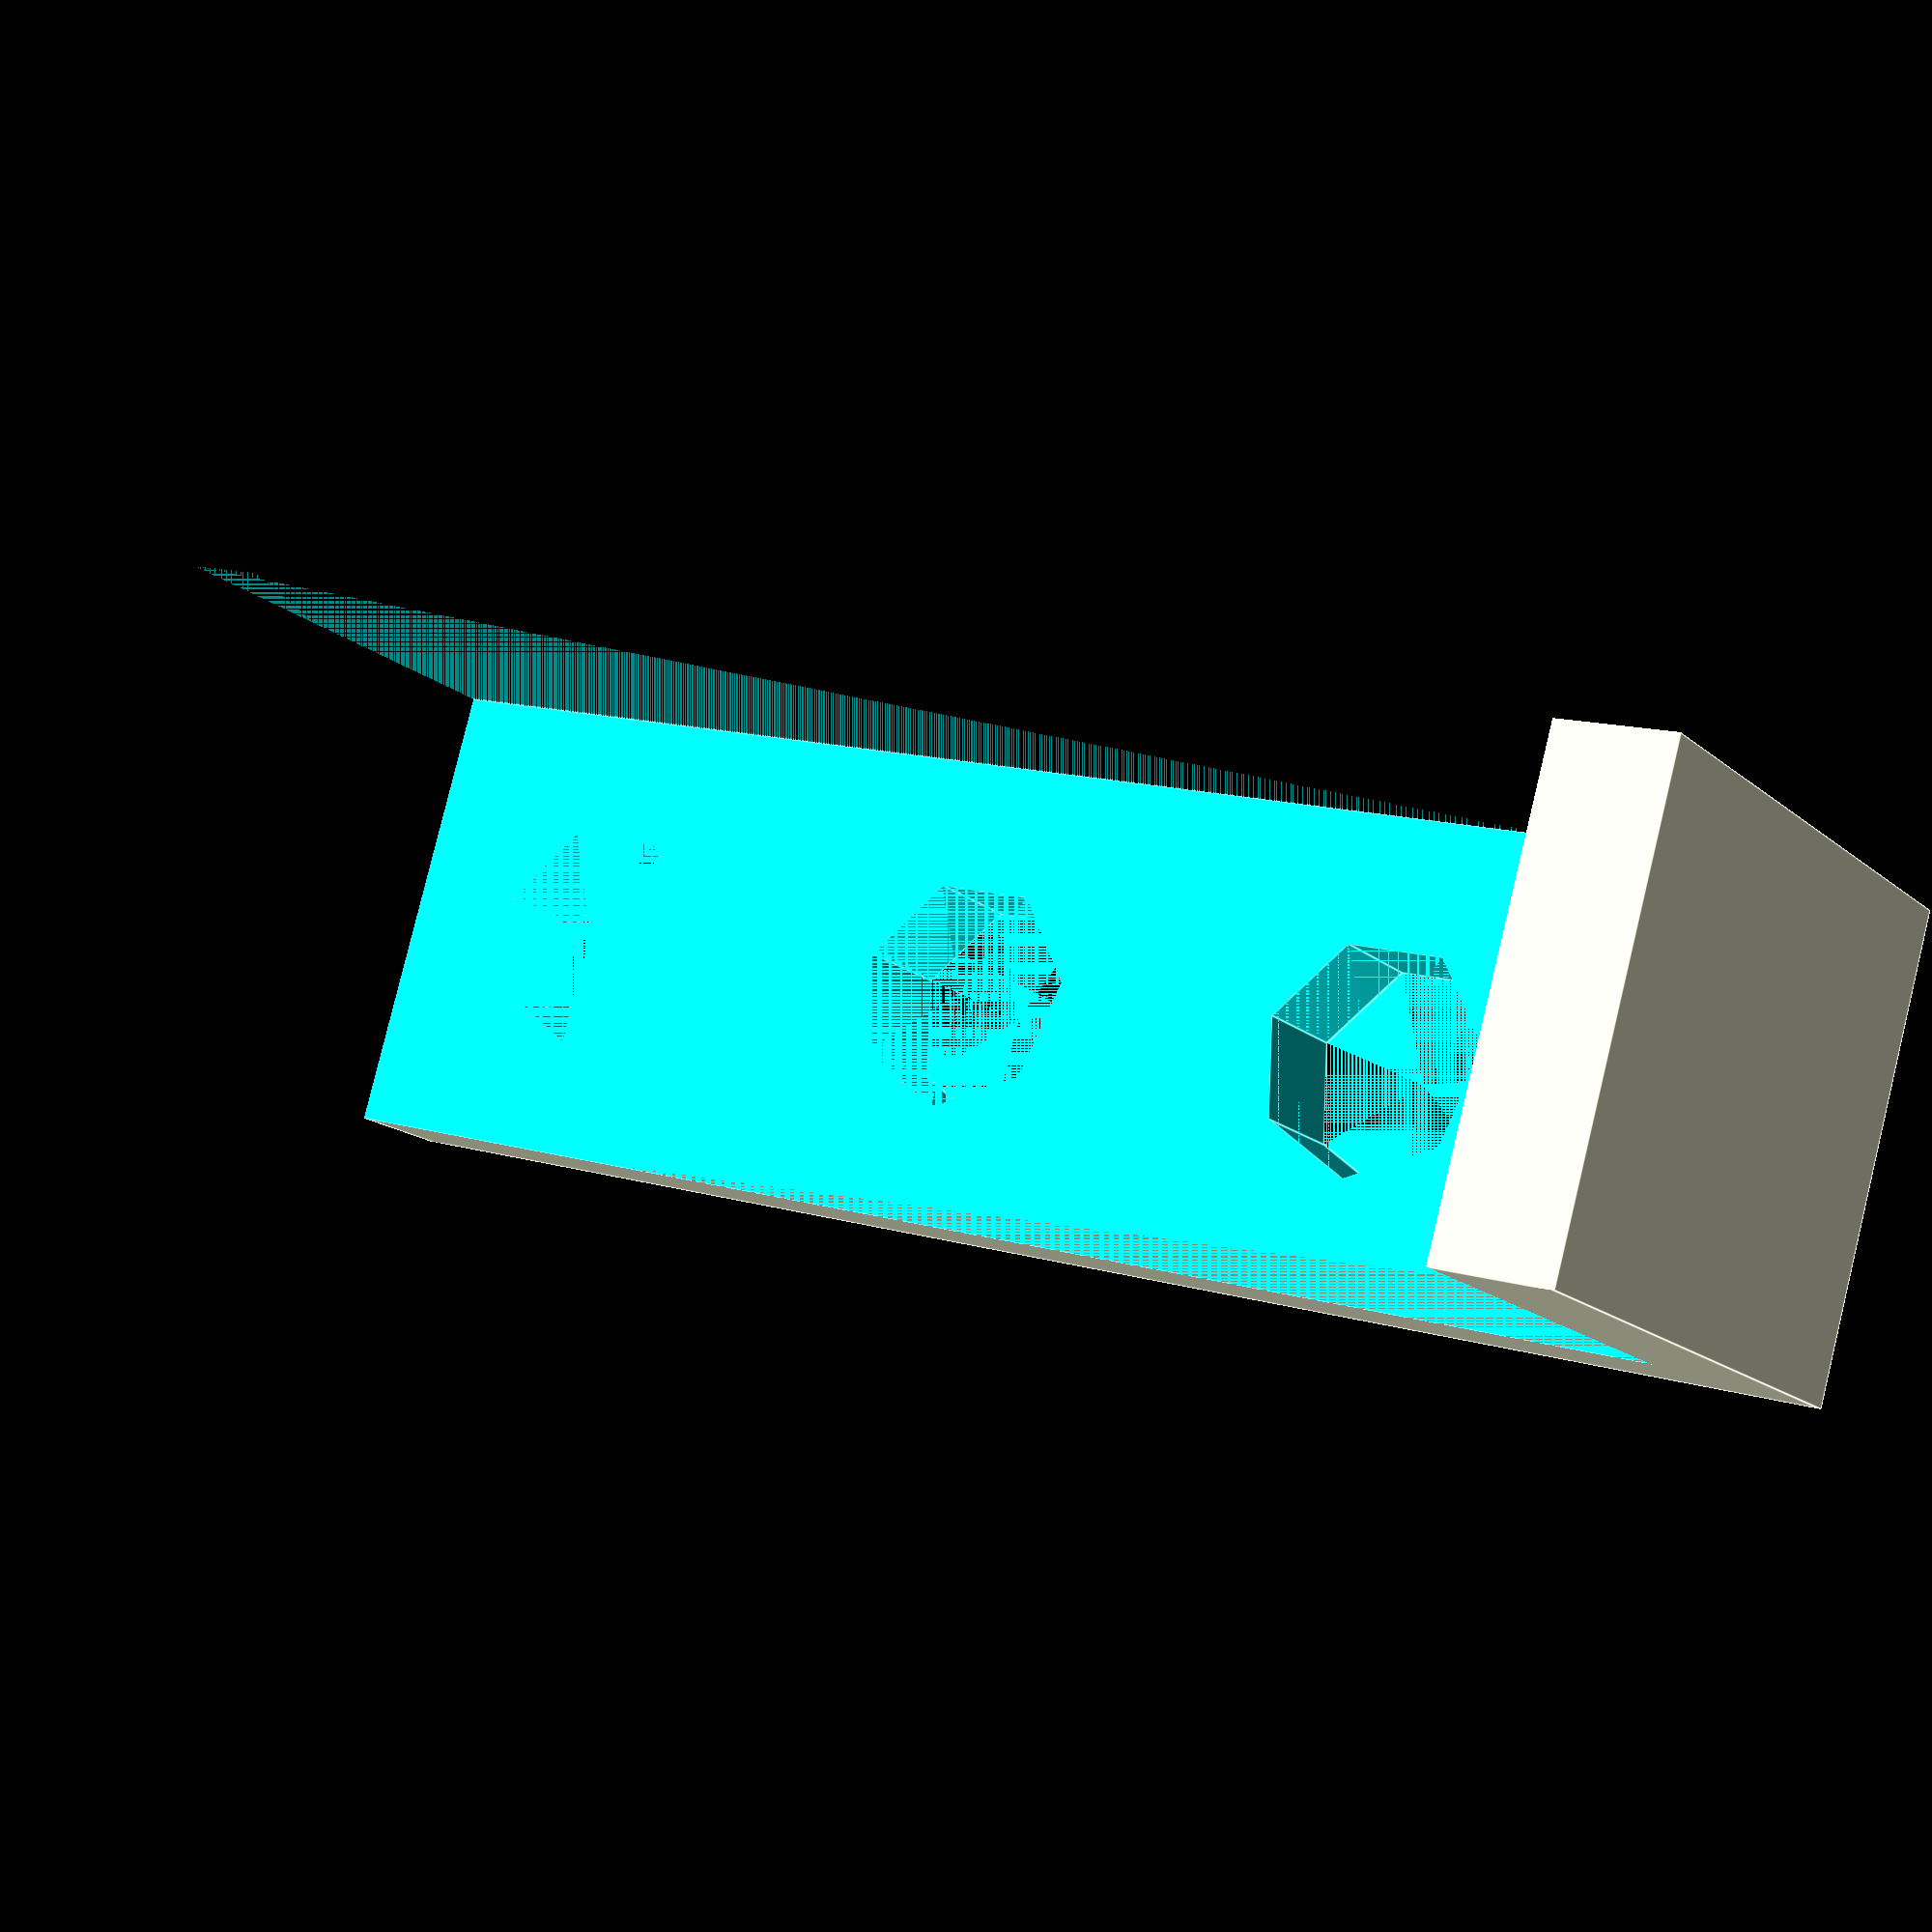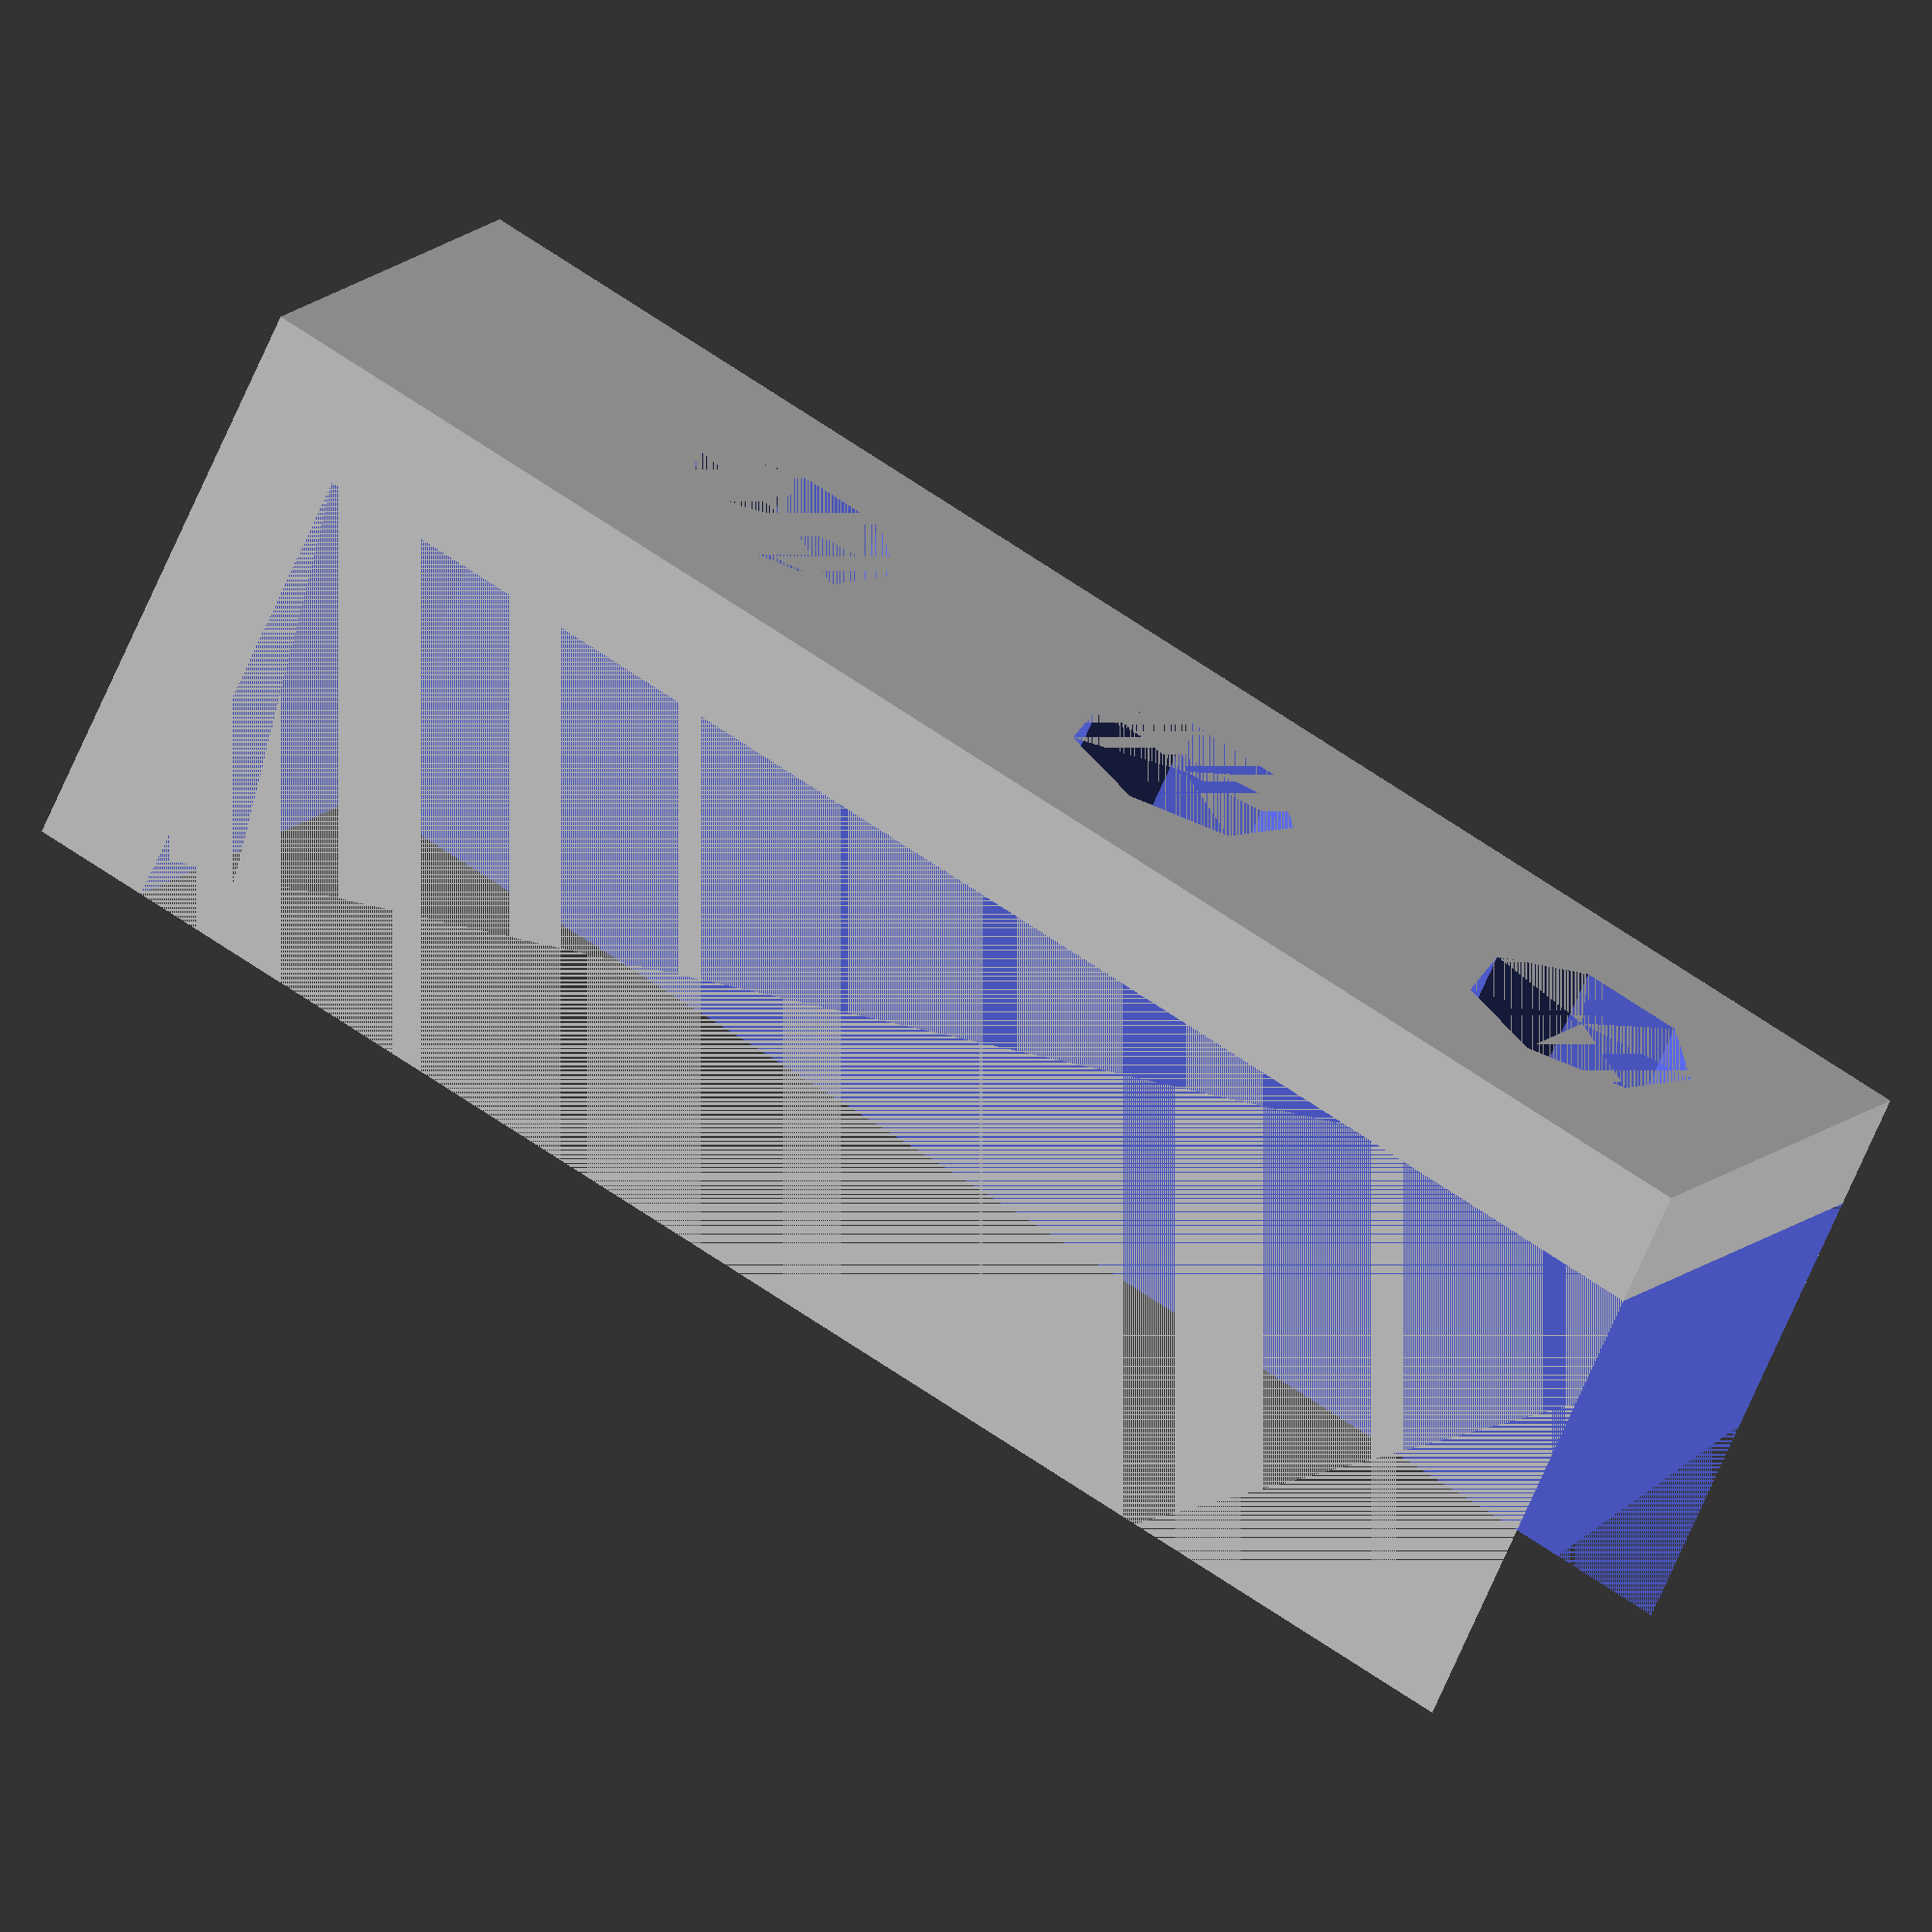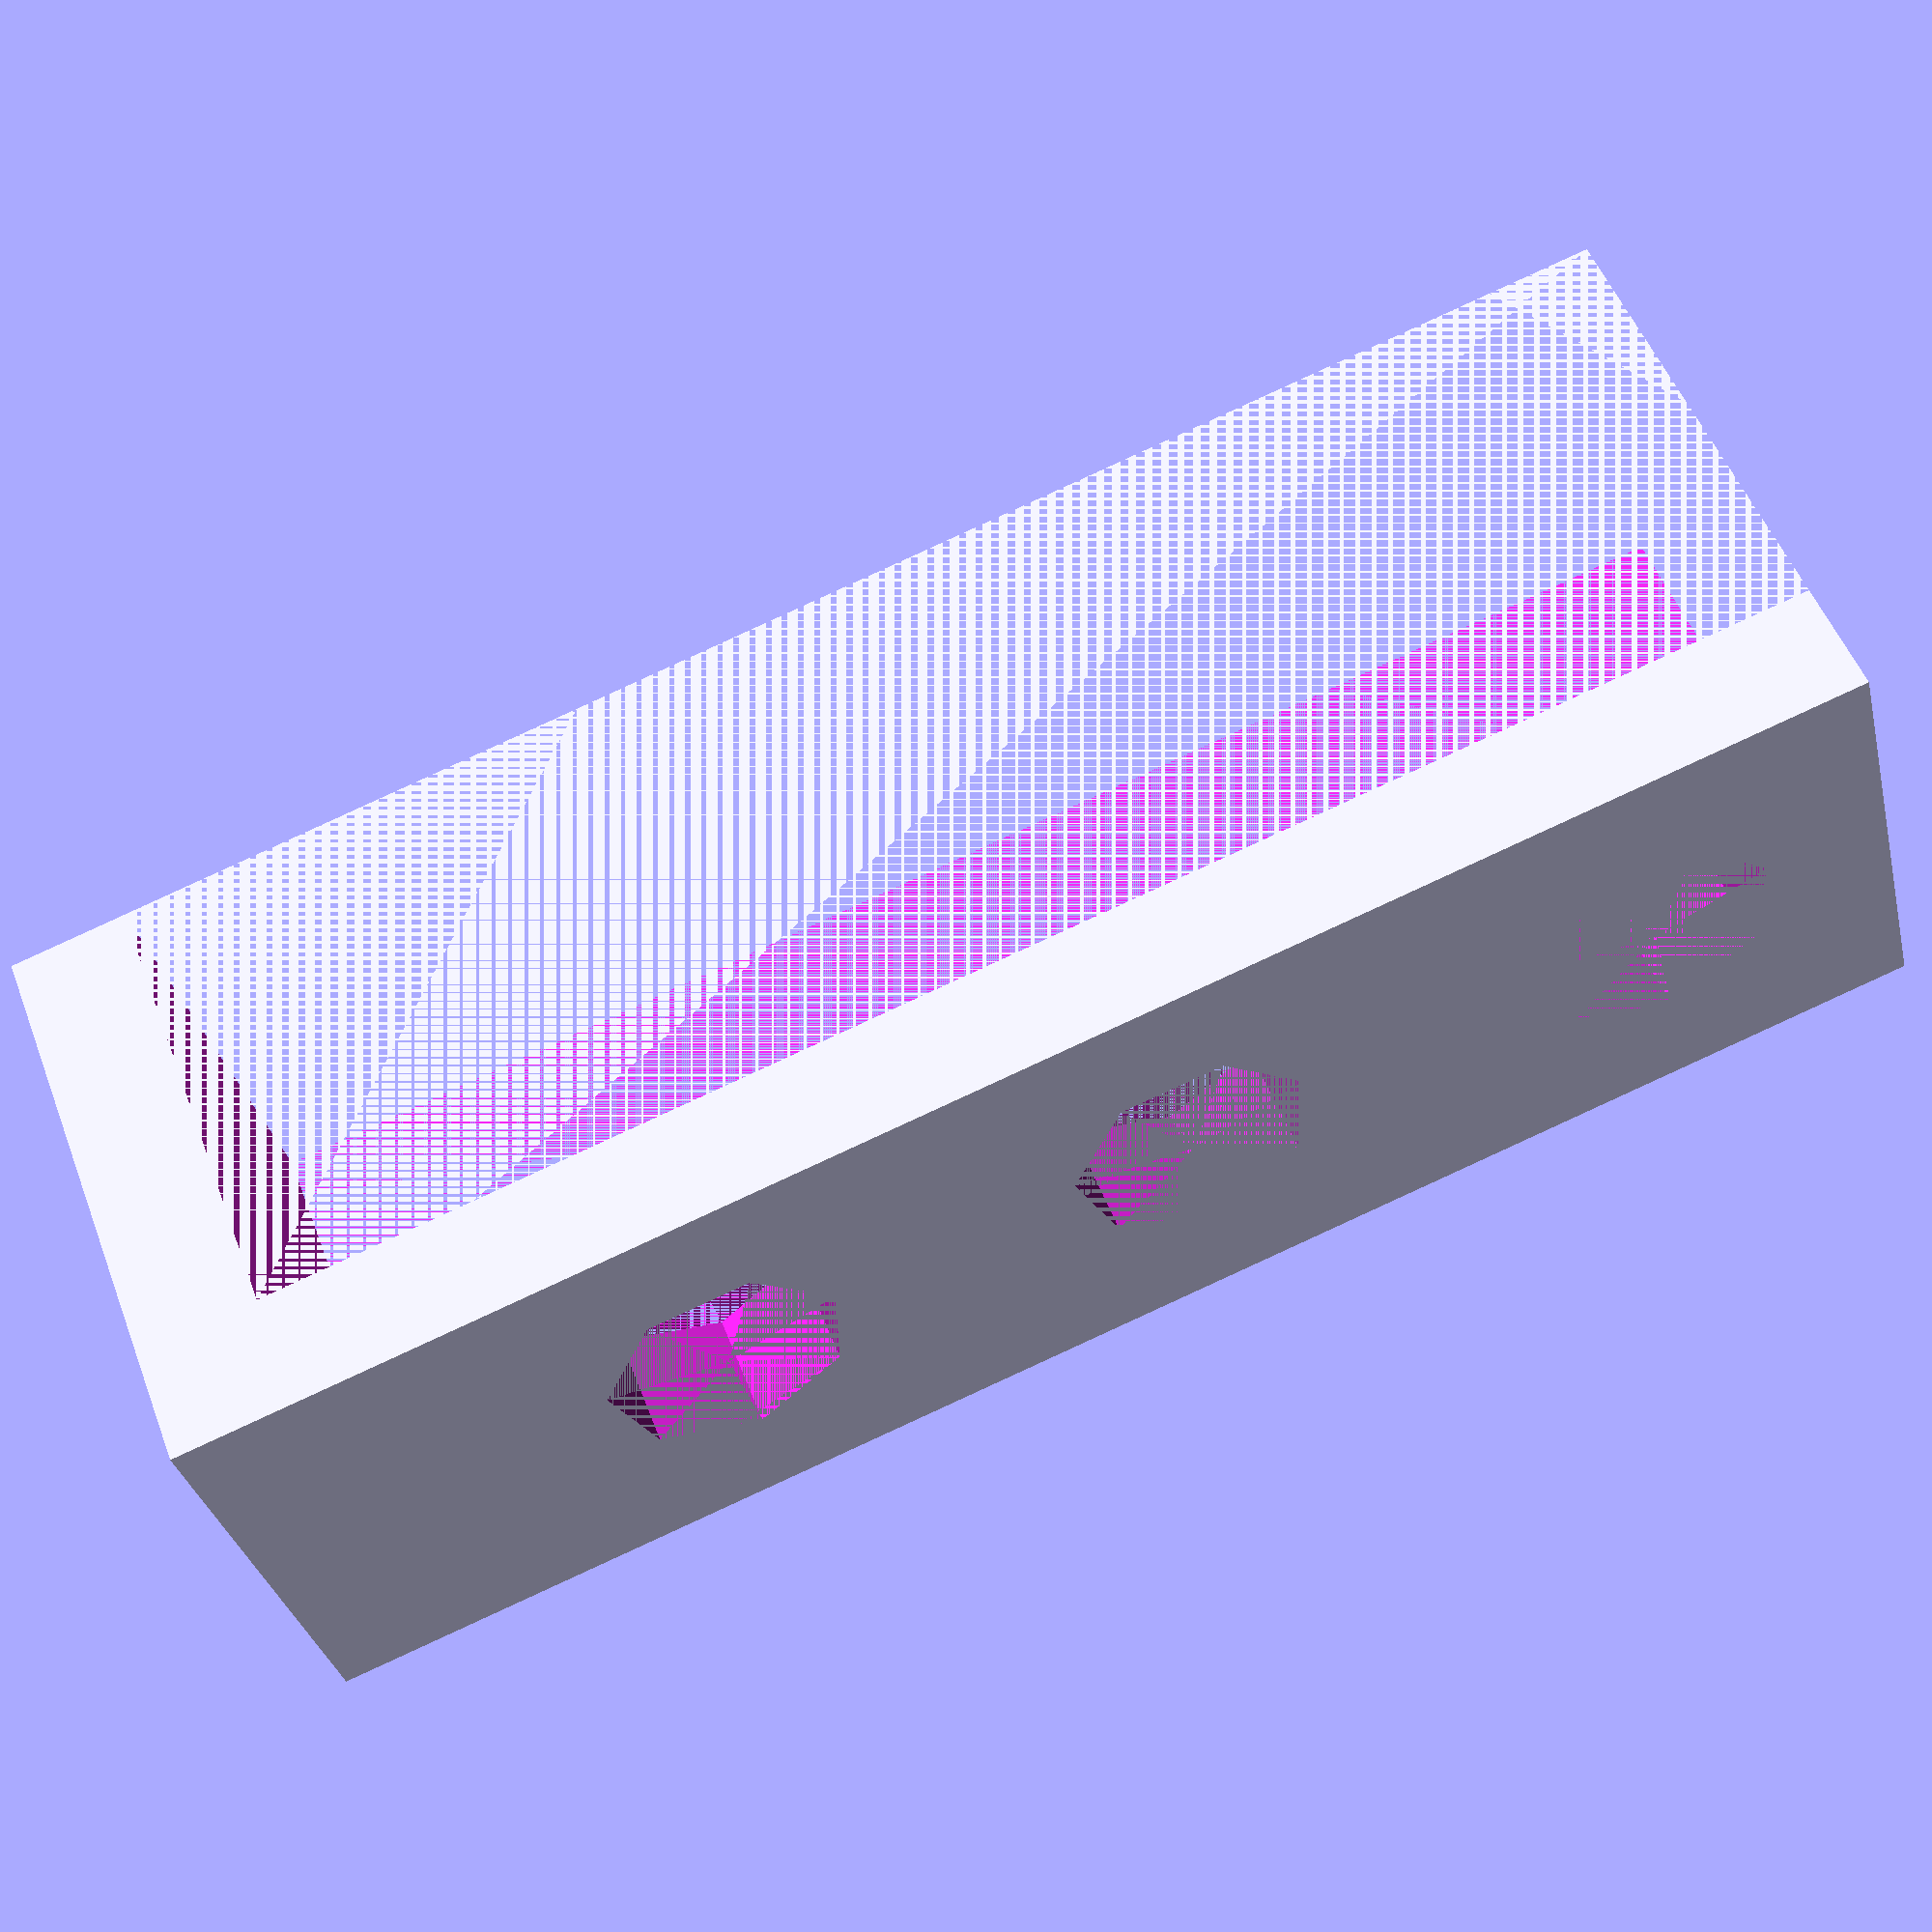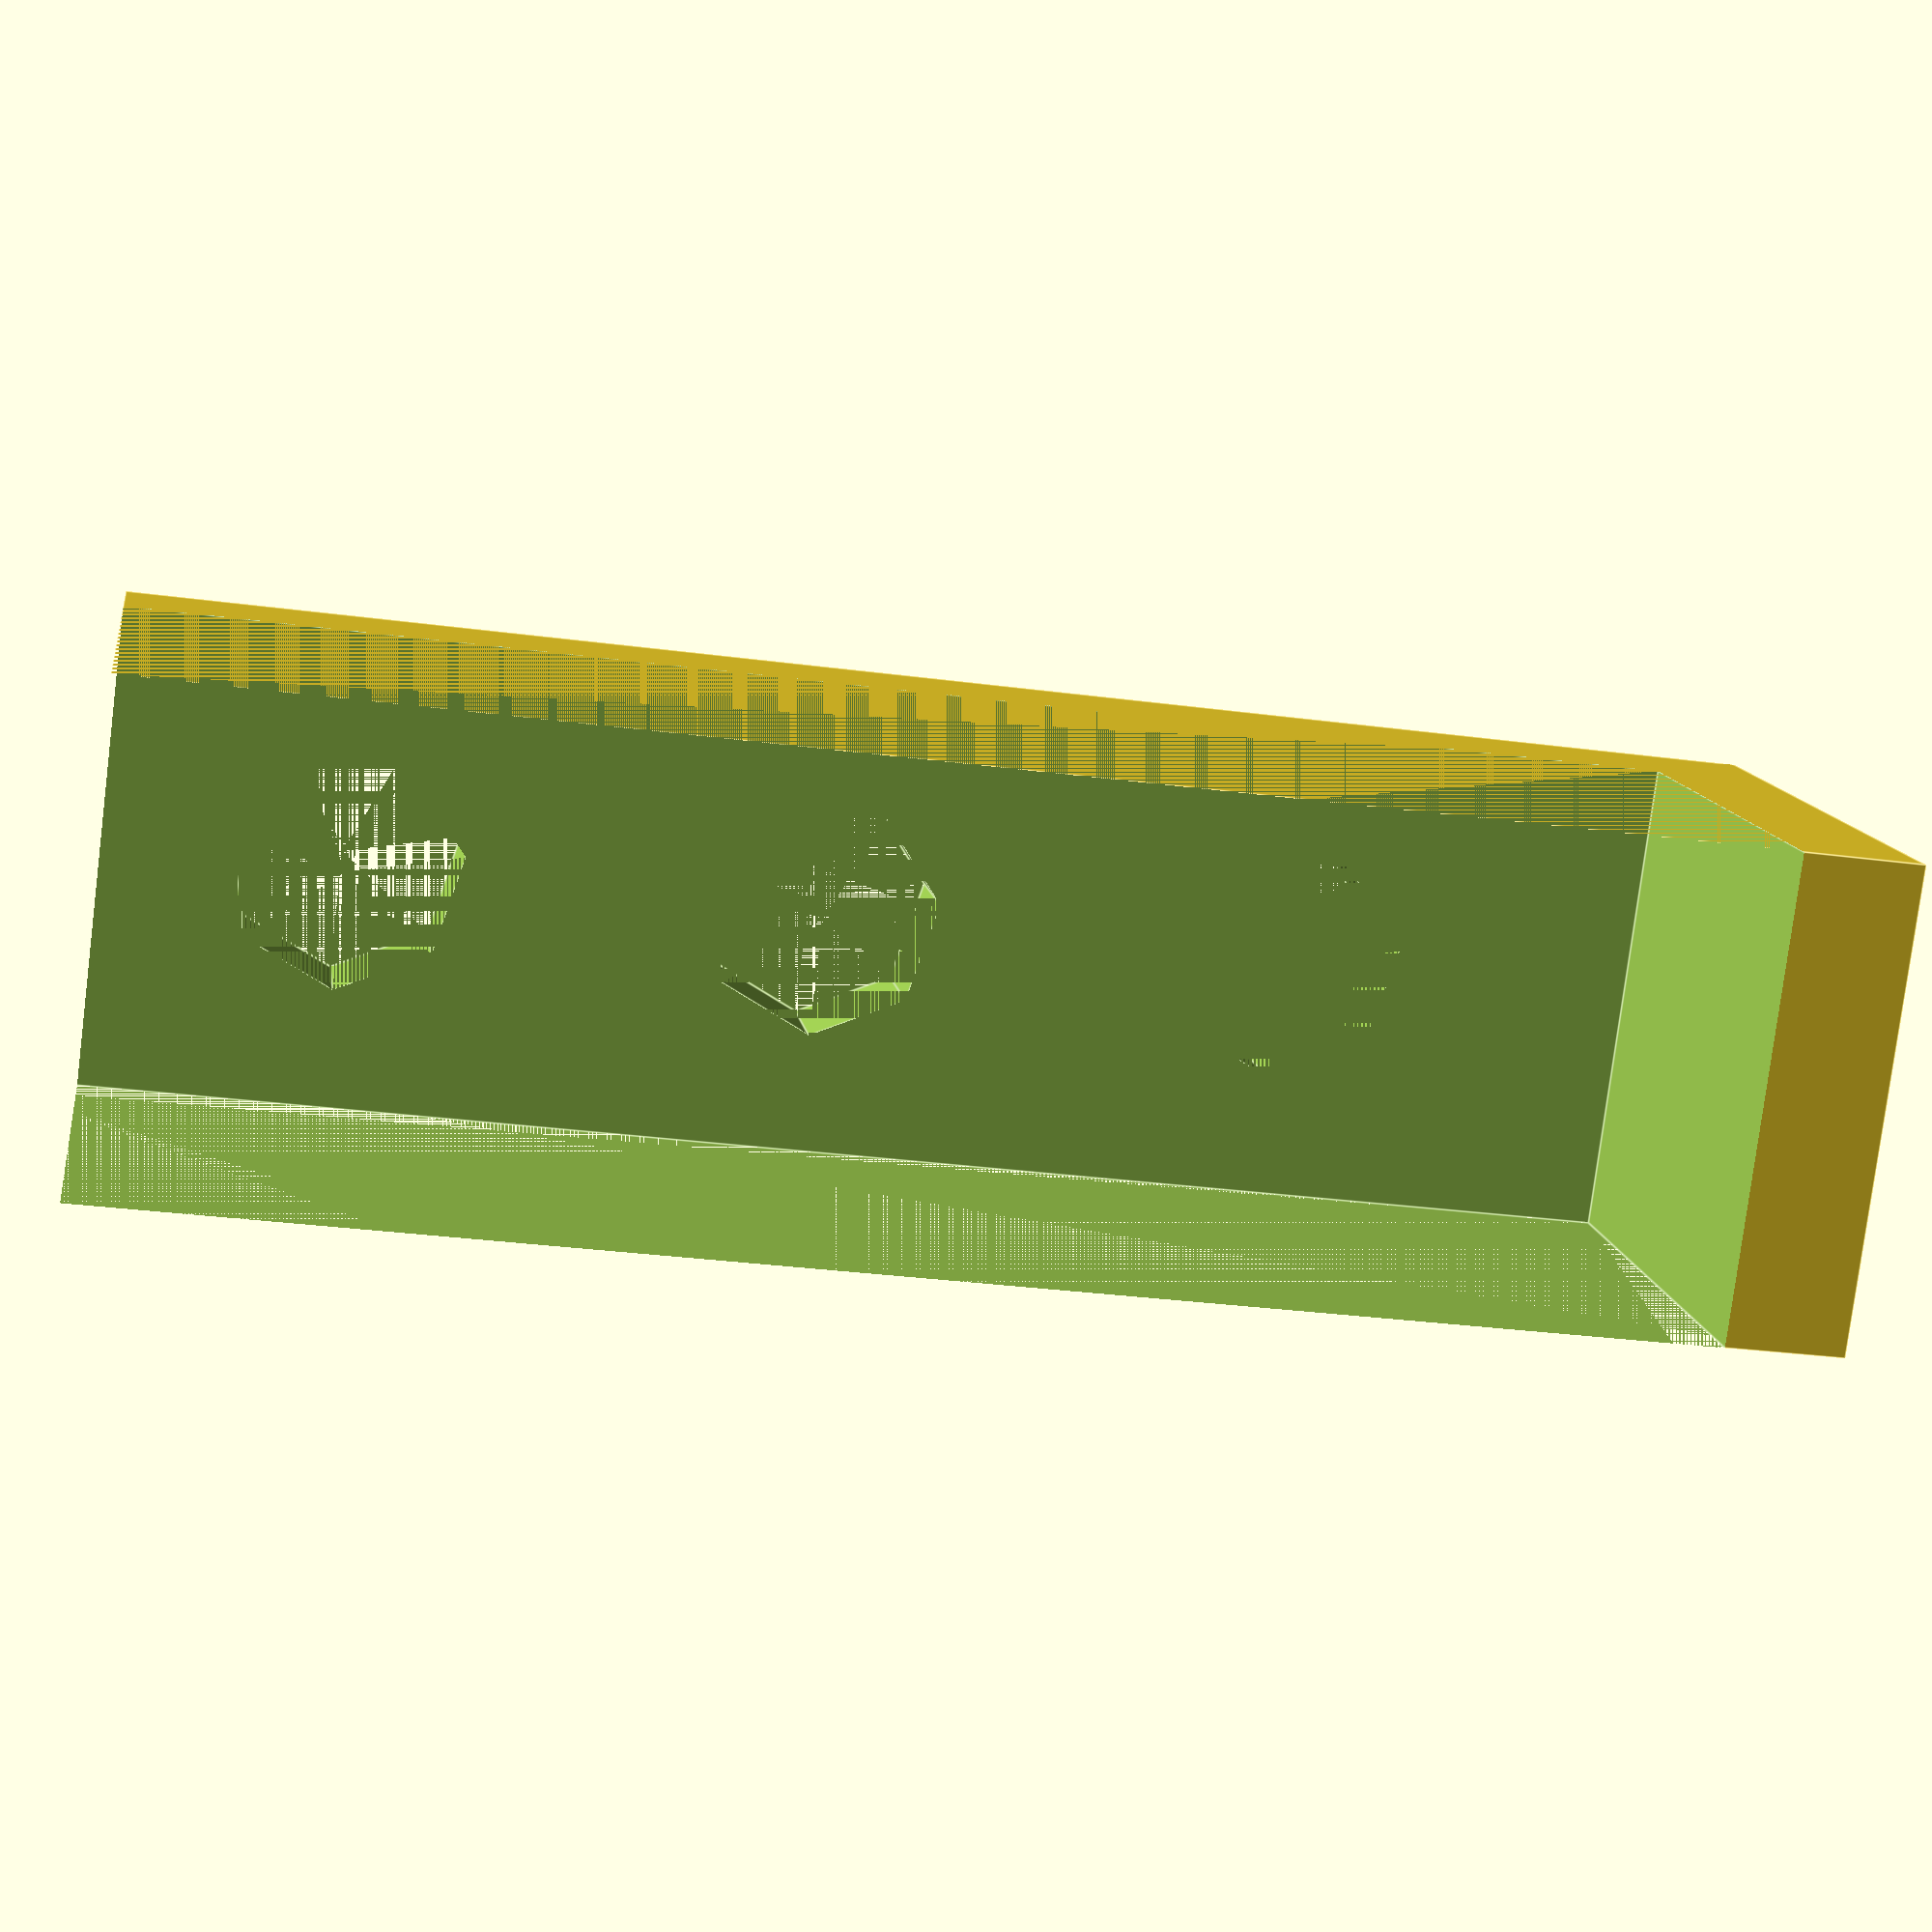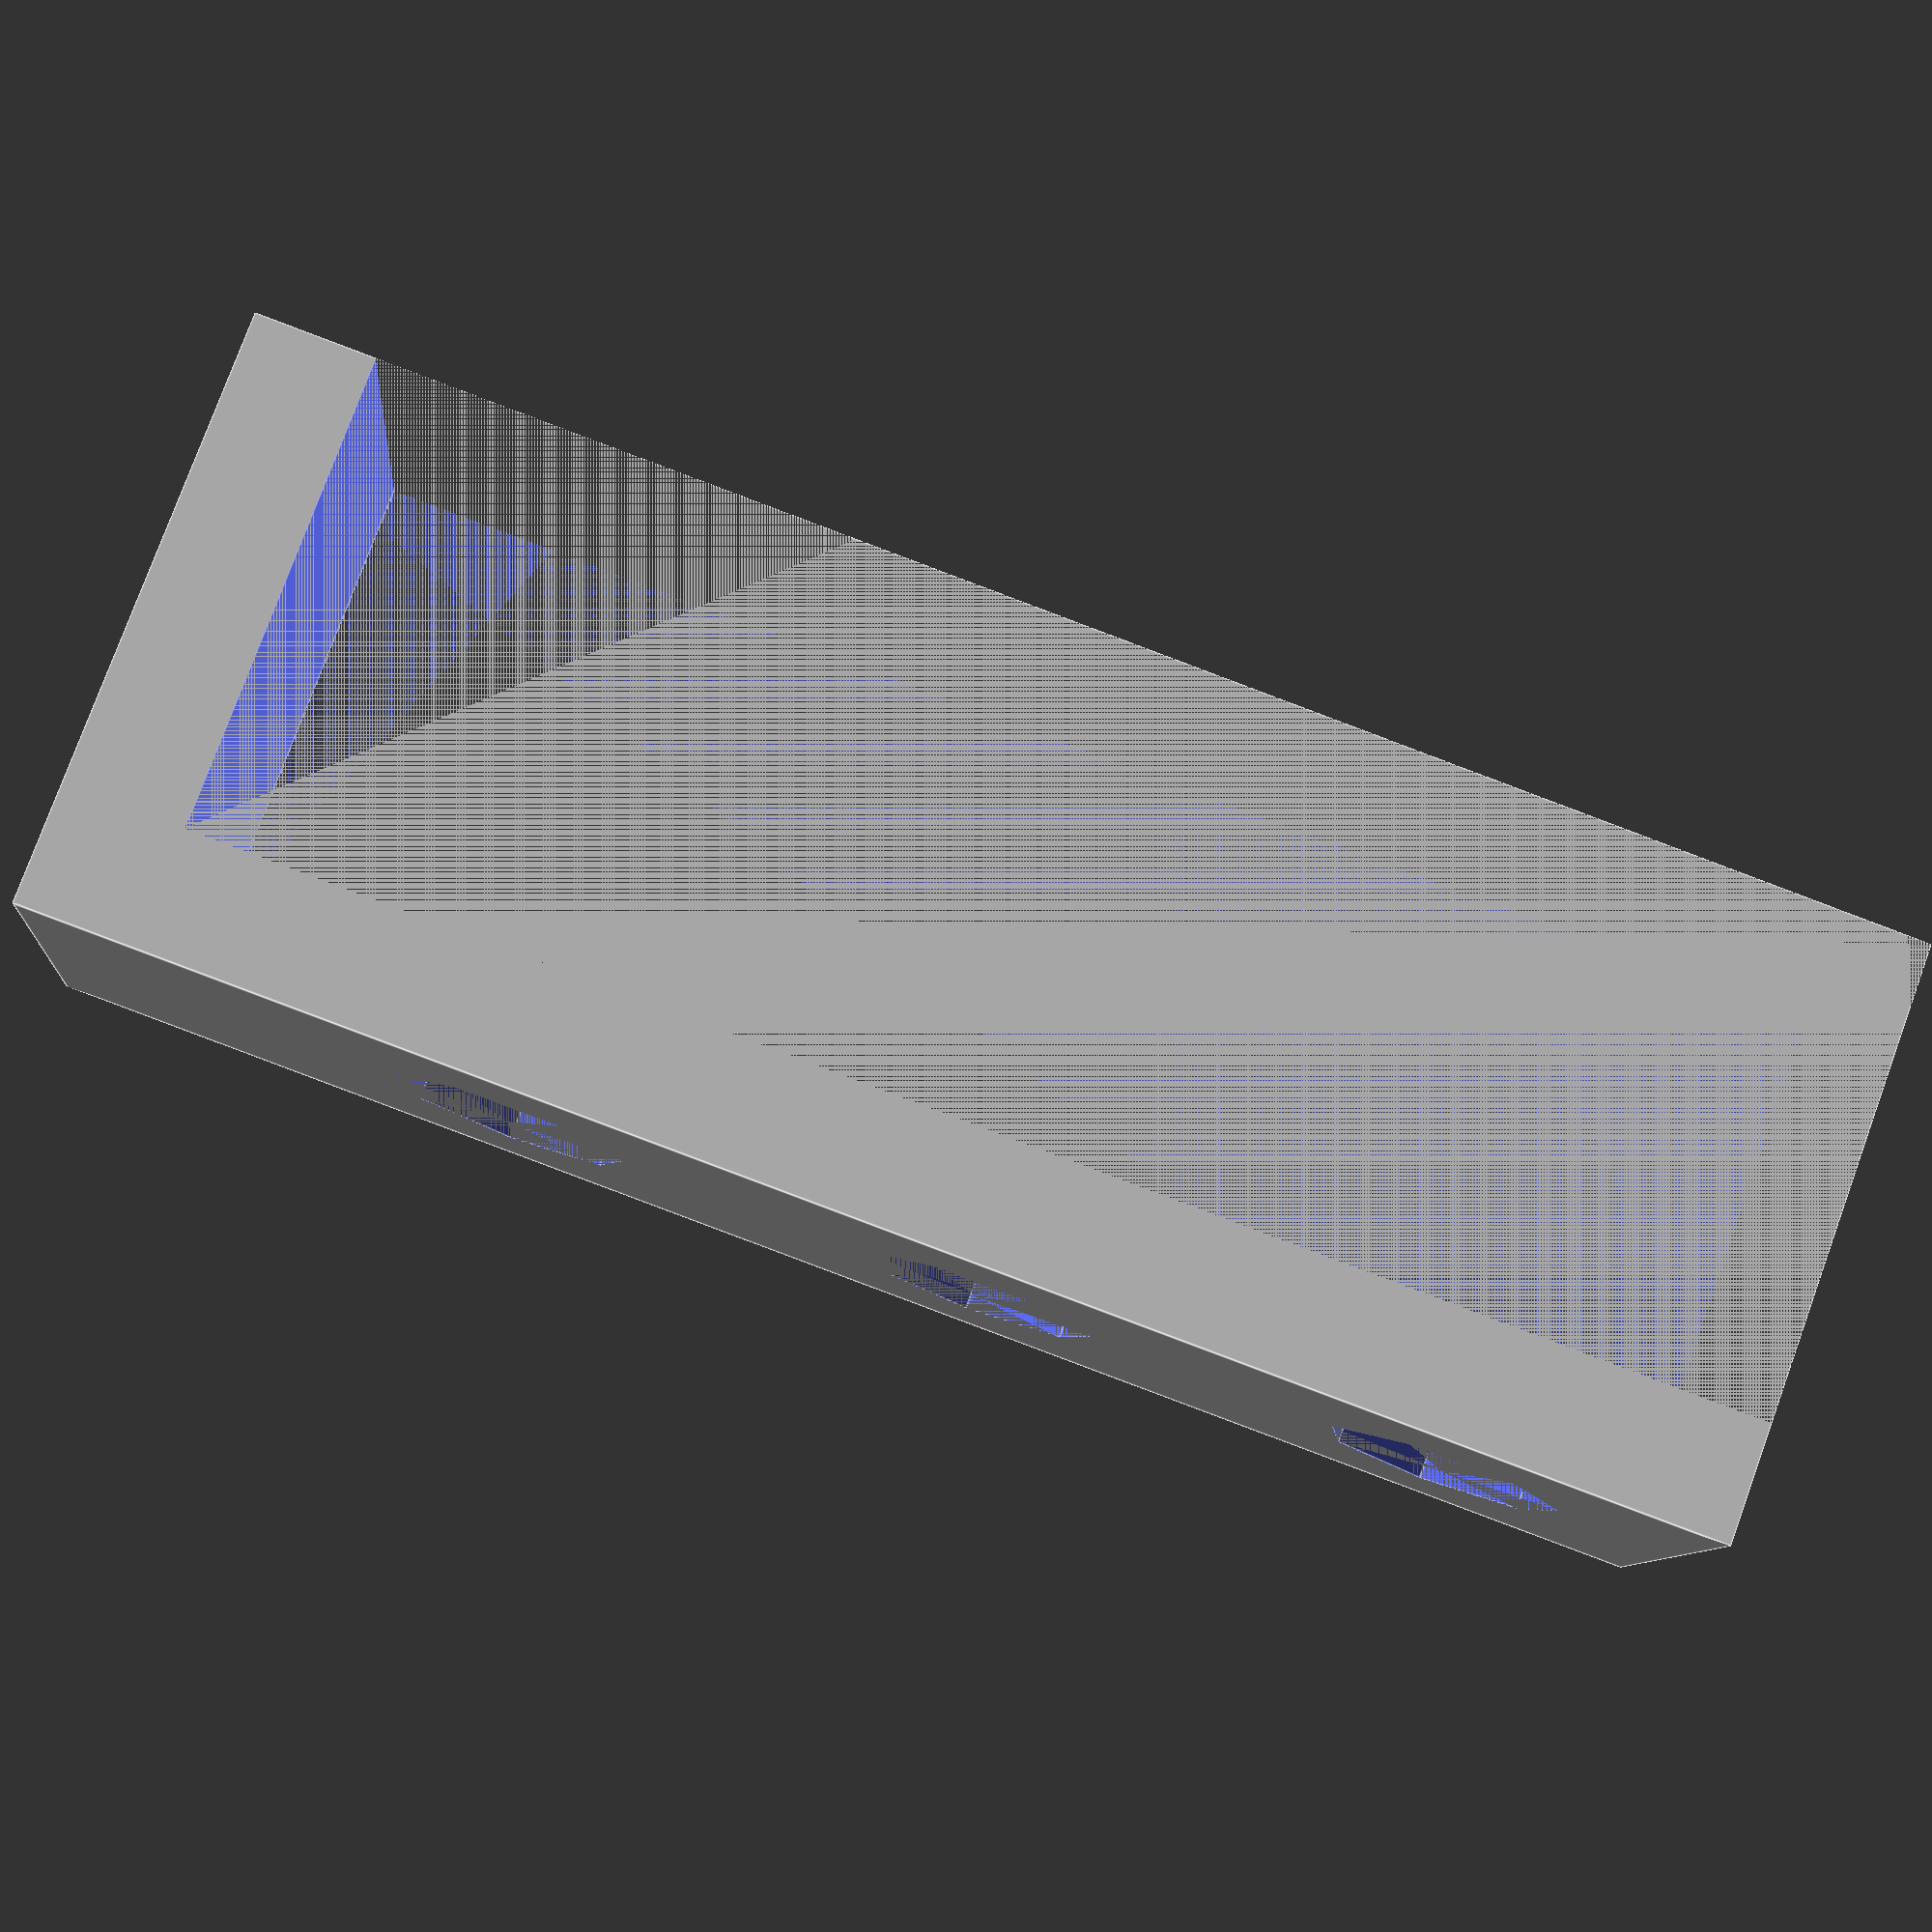
<openscad>
nb_rangees = 1;
epaisseur = 2;
difference(){
difference(){
    cube([8*nb_rangees,10,28]);
    translate([0, epaisseur, epaisseur]){
        cube([8*nb_rangees,28,28]);};
};


translate([0,epaisseur,0]){   
    rotate([90,0,0]){
        union(){
            for(i=[0:nb_rangees]){
                for(j=[0:2]){
                    translate([4+ 8*i, 8+8*j, 0]){cylinder(h=epaisseur, r=2);}
                }
            }
        }
    }
}


}


</openscad>
<views>
elev=166.9 azim=245.2 roll=55.7 proj=p view=edges
elev=300.0 azim=221.1 roll=306.2 proj=o view=wireframe
elev=273.0 azim=122.6 roll=245.4 proj=p view=wireframe
elev=210.0 azim=310.9 roll=101.1 proj=p view=edges
elev=87.2 azim=283.0 roll=249.4 proj=p view=edges
</views>
